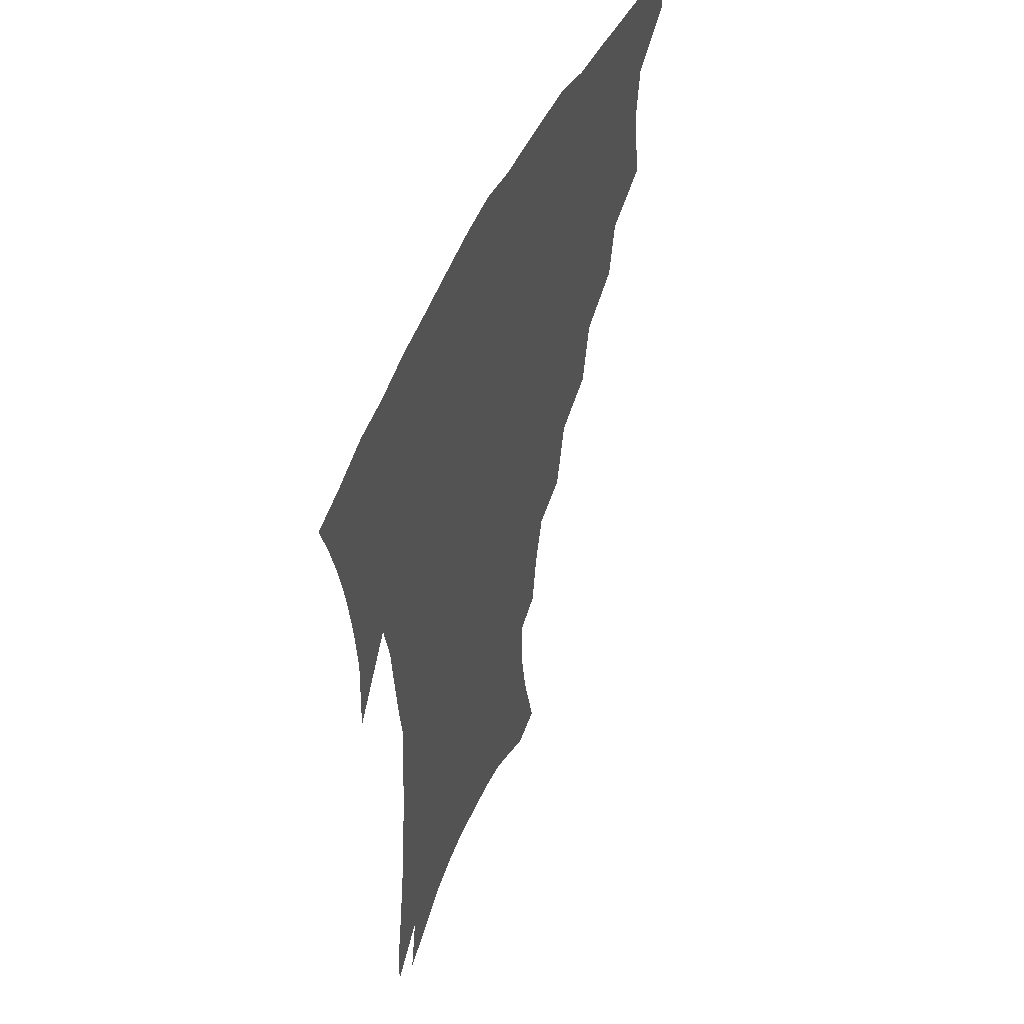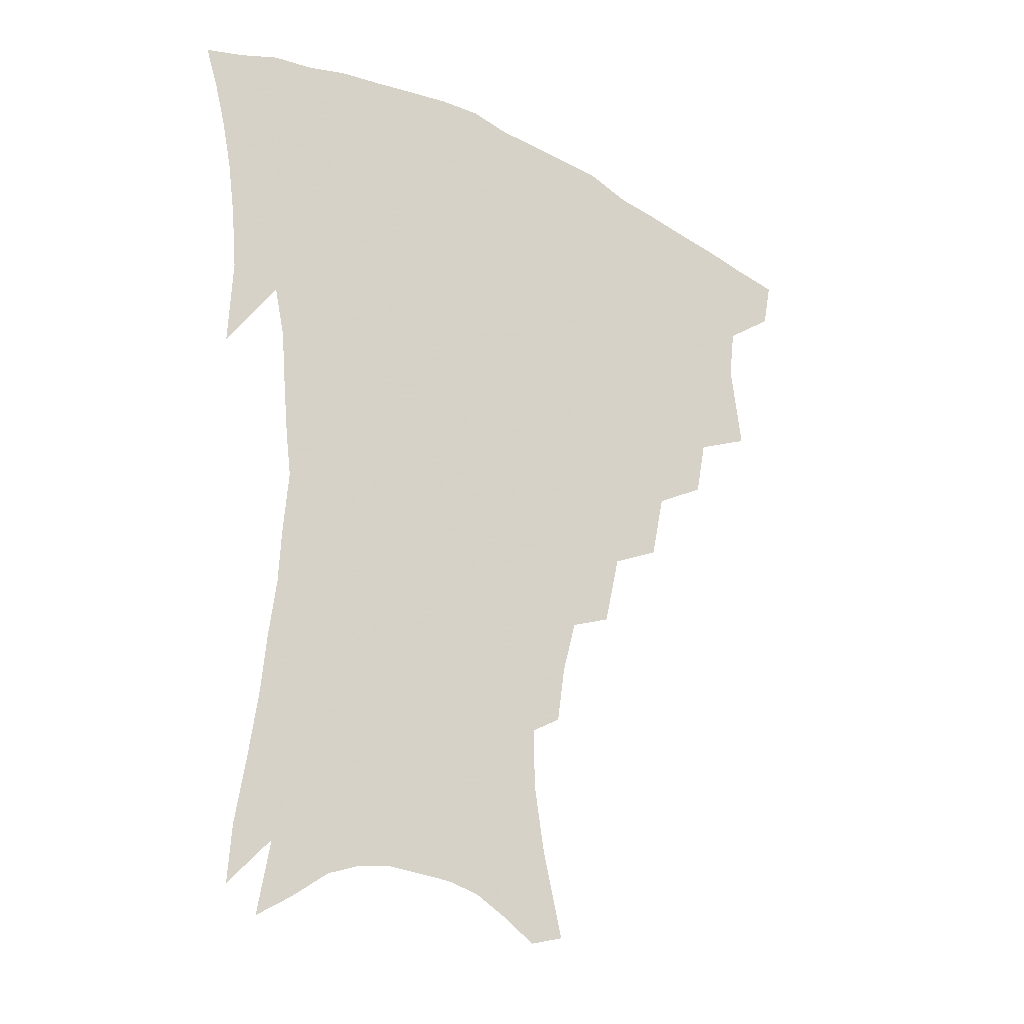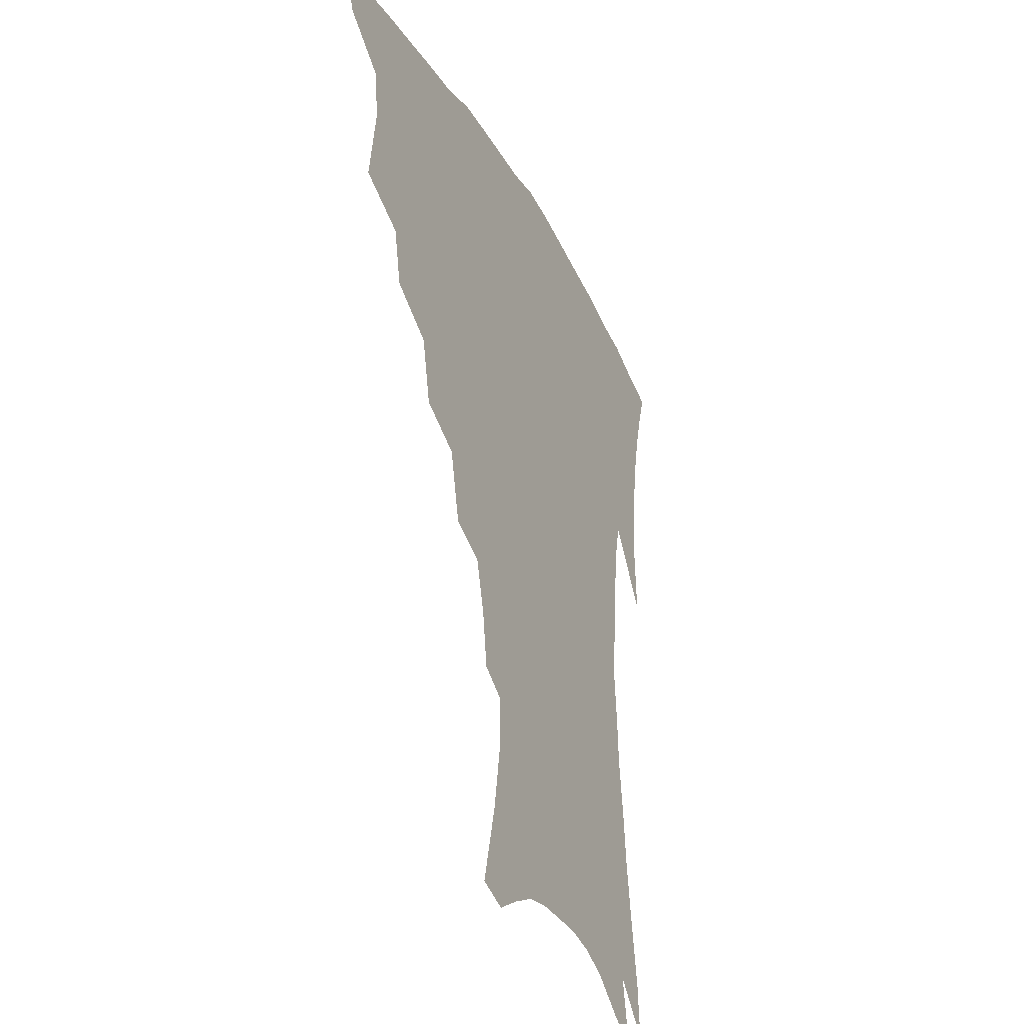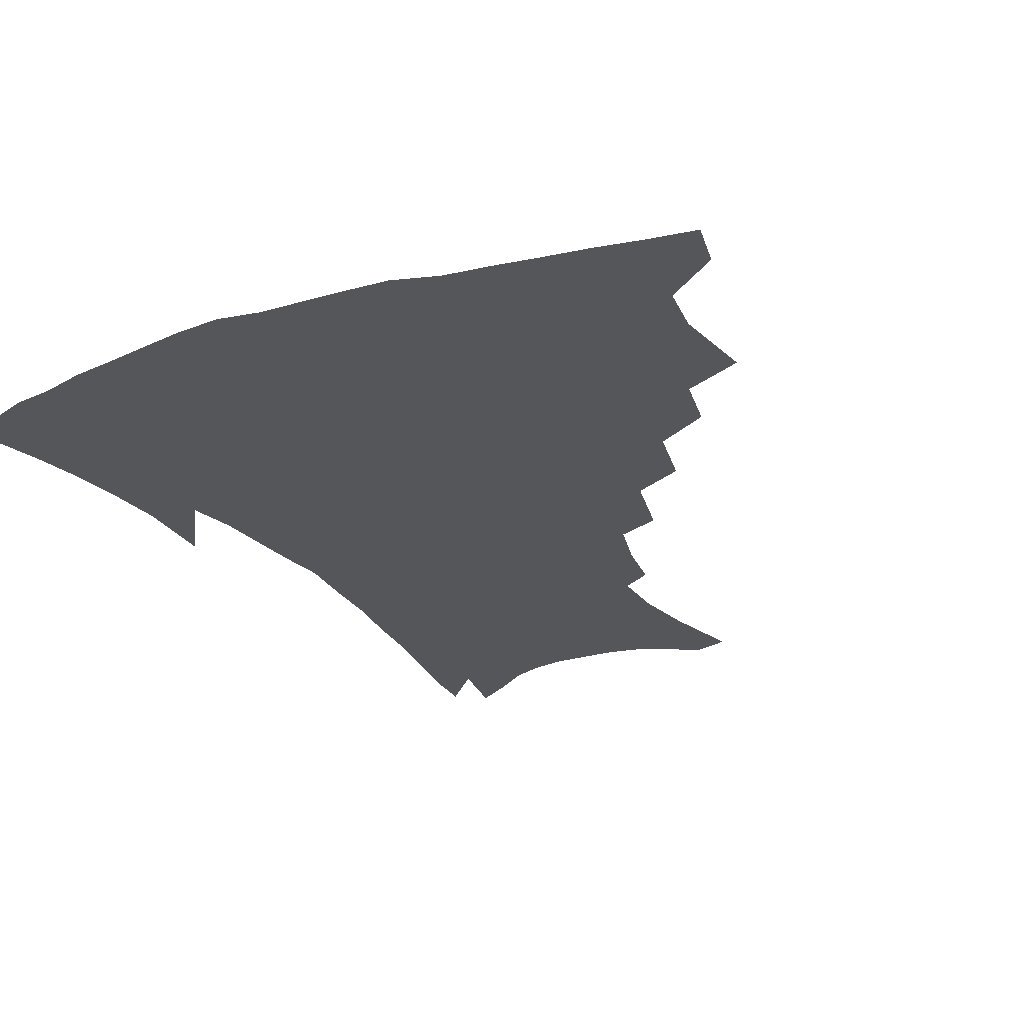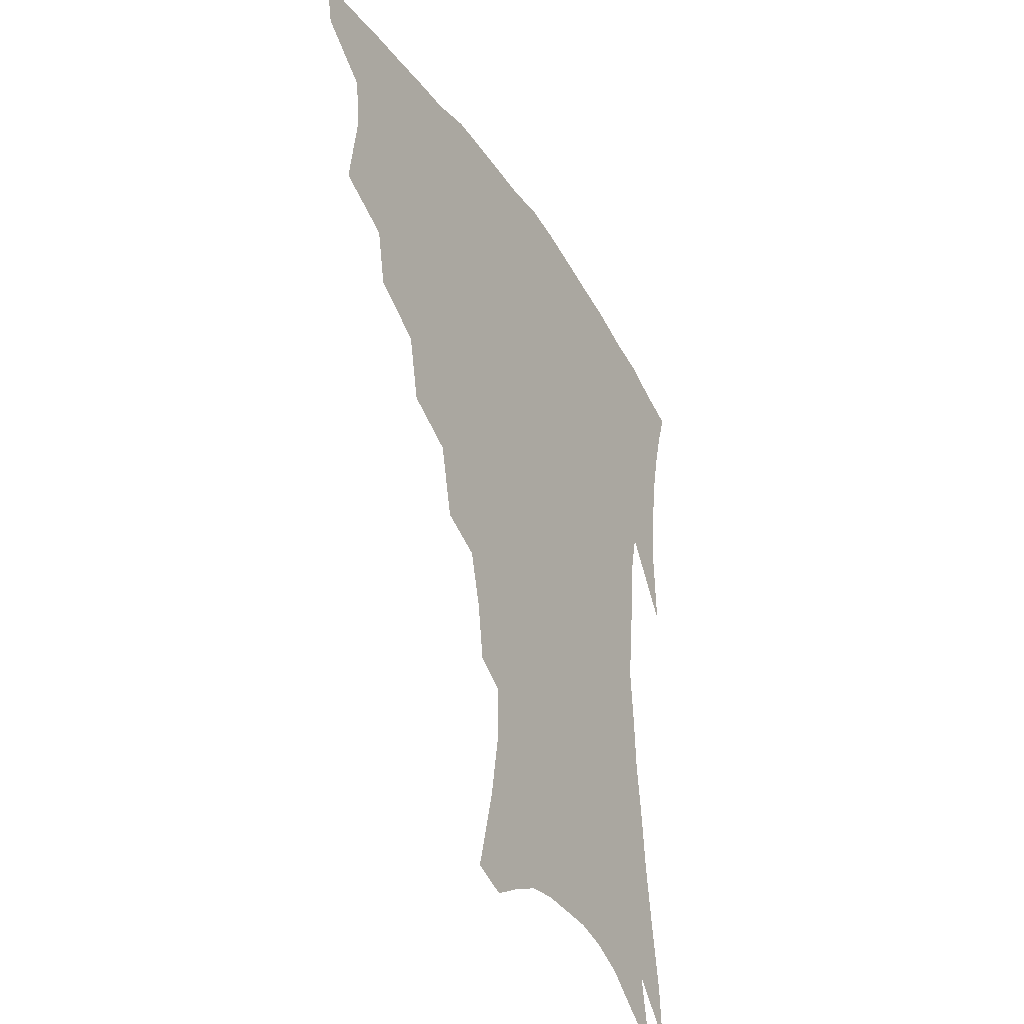
<metadata>
{"format":"obj","ext":"obj","renderer":"f3d","projection":"perspective","resolution":1024,"background":"white","views":[{"elev":50.1,"azim":113.2,"up":"+Y"},{"elev":-26.5,"azim":142.2,"up":"+Y"},{"elev":-33.9,"azim":-65.3,"up":"+Y"},{"elev":-25.4,"azim":-152.9,"up":"+Z"},{"elev":-37.4,"azim":-61.2,"up":"+Y"}]}
</metadata>
<code>
v 440.8 395.9 0
v 437.5 411.9 0
v 456.9 336.4 0
v 461 365.4 0
v 458.8 382.5 0
v 456.7 398.5 0
v 453.6 414.3 0
v 480.7 308.1 0
v 476.9 327.2 0
v 478.8 353.7 0
v 477.2 370.9 0
v 474.4 386.1 0
v 471.6 401.4 0
v 468.7 417.1 0
v 503.7 275.5 0
v 498.9 297.6 0
v 497.7 323.2 0
v 494.7 339.9 0
v 494.4 359.6 0
v 492.1 374.6 0
v 489.5 389 0
v 486.7 403.8 0
v 484.1 419.2 0
v 526.5 242.9 0
v 520.9 267 0
v 515.8 287.3 0
v 513.5 311.7 0
v 512.1 331.4 0
v 510.9 349 0
v 508.2 362.5 0
v 506.2 377.2 0
v 503.9 391.5 0
v 501.6 405.8 0
v 499 421.5 0
v 548.6 200.3 0
v 545.9 218.9 0
v 541 236.9 0
v 535.8 258.1 0
v 531.7 278.6 0
v 528 296.2 0
v 526.1 315.5 0
v 525.6 336.4 0
v 524.1 351.8 0
v 522.2 365.6 0
v 520.2 379.6 0
v 518.1 393.7 0
v 515.9 408.6 0
v 513.8 423.3 0
v 548.2 125.4 0
v 555.2 153.1 0
v 558.8 174.7 0
v 559 194 0
v 556.9 214.4 0
v 553.5 229.9 0
v 549.6 248.5 0
v 545.7 266 0
v 543.1 288.1 0
v 541.1 306.2 0
v 539.9 324.3 0
v 538.5 339.5 0
v 537.3 354 0
v 536.1 368 0
v 533.9 381.5 0
v 532.6 395.6 0
v 530.6 410.4 0
v 528.7 427.9 0
v 560.1 121.5 0
v 563.4 142 0
v 568 167.6 0
v 567.9 182.7 0
v 567.4 204 0
v 565.1 223.4 0
v 562.2 241.2 0
v 558.9 256.3 0
v 556.2 274.7 0
v 554.4 294.4 0
v 553 311.4 0
v 552.4 328.4 0
v 550.9 341.1 0
v 550.5 356.3 0
v 549.8 369.9 0
v 548.7 383.1 0
v 547.2 396.8 0
v 544.9 412.3 0
v 543.1 428.7 0
v 571.1 128 0
v 575.2 152.2 0
v 577.7 175.4 0
v 577.1 192.7 0
v 575.7 211.2 0
v 573.7 232 0
v 571.1 246.2 0
v 568.8 264.1 0
v 567.1 282.6 0
v 565.4 297.9 0
v 564.6 314.6 0
v 564.4 331.1 0
v 563.5 343.5 0
v 563.5 357.9 0
v 562.9 371 0
v 562.2 384 0
v 561.4 397.4 0
v 559.8 411.9 0
v 557.5 429.2 0
v 582.3 133.6 0
v 585.8 159.3 0
v 586.2 176.7 0
v 585.6 196.7 0
v 584.1 213 0
v 582.3 233.9 0
v 580.4 249.6 0
v 578.6 266.2 0
v 577.4 285.9 0
v 576.7 302.9 0
v 576.3 318 0
v 576 331.8 0
v 576 345.5 0
v 576.5 359.5 0
v 575.7 371.7 0
v 575.6 384.7 0
v 575.1 398 0
v 573.6 413 0
v 571.7 429.6 0
v 593.4 135.7 0
v 595.3 160.9 0
v 595.2 181 0
v 594.2 199.2 0
v 592.8 220.8 0
v 591.1 236.8 0
v 589.7 252.6 0
v 588.4 269.2 0
v 587.7 289.4 0
v 587.4 305.4 0
v 587.3 318.4 0
v 587.6 332.5 0
v 588.1 346.5 0
v 588.8 359.9 0
v 589.5 372.7 0
v 589.2 385.1 0
v 588.8 398 0
v 587.4 414.1 0
v 585.5 432 0
v 604.7 135.9 0
v 604.8 162.4 0
v 604.1 183.3 0
v 603 201.1 0
v 601.5 220.7 0
v 600 237.8 0
v 599.1 255.3 0
v 598.2 271.9 0
v 597.8 289.2 0
v 597.9 304.5 0
v 598.2 318.4 0
v 599 333.5 0
v 599.6 345.6 0
v 601.2 360.7 0
v 601.8 372.6 0
v 602.2 385.1 0
v 602.1 398.4 0
v 601.7 413 0
v 600 430.8 0
v 616.1 136.1 0
v 615.1 156.7 0
v 613.4 180.7 0
v 611.9 200.8 0
v 610.2 221 0
v 609.6 234.3 0
v 608.3 254.3 0
v 607.8 271.7 0
v 607.8 288.1 0
v 608.2 303.3 0
v 609 320.1 0
v 610 332.5 0
v 611.5 347.1 0
v 612.7 360.2 0
v 614.1 371.9 0
v 615.4 384.3 0
v 616.1 397.1 0
v 616.1 411.2 0
v 614.9 428.2 0
v 627.1 134 0
v 625 154.8 0
v 622.5 179.8 0
v 620.8 200 0
v 619.2 219.5 0
v 618.3 237.1 0
v 617.7 253.6 0
v 617.6 268.9 0
v 617.9 285 0
v 618.6 300.5 0
v 619.6 316.5 0
v 620.9 332.3 0
v 622.7 345.5 0
v 624.3 357.8 0
v 626.2 370.9 0
v 628 383.2 0
v 629.4 395.7 0
v 630.1 409.3 0
v 629.7 425.5 0
v 638.2 129.4 0
v 635.5 150.3 0
v 632.2 176.3 0
v 630.3 196.3 0
v 628.6 215.8 0
v 628.3 231 0
v 627 250.5 0
v 627.1 266 0
v 627.9 280.4 0
v 628.6 297.4 0
v 629.8 314.5 0
v 631.8 327.5 0
v 633.5 344.3 0
v 635.6 356.1 0
v 638 369.4 0
v 640.3 381.7 0
v 642.9 393.6 0
v 644.1 406.5 0
v 643.8 423.1 0
v 650.7 119.9 0
v 646.2 145.5 0
v 643.7 166.8 0
v 640.5 190.1 0
v 638.1 211 0
v 637.3 228.1 0
v 637 244 0
v 636.8 260.8 0
v 637.4 276.3 0
v 638.4 293.6 0
v 640.1 309.6 0
v 642.1 324.9 0
v 644.2 340.3 0
v 646.7 354.7 0
v 649.5 366.8 0
v 652 379 0
v 654.8 391.7 0
v 657.2 403.8 0
v 658.4 418.9 0
v 662.7 112 0
v 658.5 135.8 0
v 655.3 158.1 0
v 652.8 178.5 0
v 649.7 200.3 0
v 648.3 218.3 0
v 647.3 235.9 0
v 646.8 253.3 0
v 646.8 271.2 0
v 648.7 285.1 0
v 650.4 301.9 0
v 652.4 319.5 0
v 654.5 336.6 0
v 657.7 349.5 0
v 660.7 365 0
v 663.9 377.3 0
v 666.9 389.2 0
v 669.7 401.5 0
v 671.9 416.8 0
v 673.2 119.6 0
v 672 137.8 0
v 668.3 160.3 0
v 665.3 181.3 0
v 663.5 199.5 0
v 660.9 219.8 0
v 660 237 0
v 658.3 258.1 0
v 660.1 271.9 0
v 661.8 288.8 0
v 663.5 308.4 0
v 667.1 324.3 0
v 668.2 346 0
v 671.6 360.1 0
v 675.3 372.9 0
v 678.7 386 0
v 682.2 398.2 0
v 685.9 411.4 0
v 684.6 298.6 0
v 683.3 327.3 0
v 685.1 346.9 0
v 687.6 364.8 0
v 690.9 380.7 0
v 694.7 394.4 0
v 698.9 407.3 0
f 5 6 1
f 1 6 2
f 6 7 2
f 9 10 3
f 3 10 4
f 10 11 4
f 4 11 5
f 11 12 5
f 5 12 6
f 12 13 6
f 6 13 7
f 13 14 7
f 16 17 8
f 8 17 9
f 17 18 9
f 9 18 10
f 18 19 10
f 10 19 11
f 19 20 11
f 11 20 12
f 20 21 12
f 12 21 13
f 21 22 13
f 13 22 14
f 22 23 14
f 25 26 15
f 15 26 16
f 26 27 16
f 16 27 17
f 27 28 17
f 17 28 18
f 28 29 18
f 18 29 19
f 29 30 19
f 19 30 20
f 30 31 20
f 20 31 21
f 31 32 21
f 21 32 22
f 32 33 22
f 22 33 23
f 33 34 23
f 37 38 24
f 24 38 25
f 38 39 25
f 25 39 26
f 39 40 26
f 26 40 27
f 40 41 27
f 27 41 28
f 41 42 28
f 28 42 29
f 42 43 29
f 29 43 30
f 43 44 30
f 30 44 31
f 44 45 31
f 31 45 32
f 45 46 32
f 32 46 33
f 46 47 33
f 33 47 34
f 47 48 34
f 52 53 35
f 35 53 36
f 53 54 36
f 36 54 37
f 54 55 37
f 37 55 38
f 55 56 38
f 38 56 39
f 56 57 39
f 39 57 40
f 57 58 40
f 40 58 41
f 58 59 41
f 41 59 42
f 59 60 42
f 42 60 43
f 60 61 43
f 43 61 44
f 61 62 44
f 44 62 45
f 62 63 45
f 45 63 46
f 63 64 46
f 46 64 47
f 64 65 47
f 47 65 48
f 65 66 48
f 67 68 49
f 49 68 50
f 68 69 50
f 50 69 51
f 69 70 51
f 51 70 52
f 70 71 52
f 52 71 53
f 71 72 53
f 53 72 54
f 72 73 54
f 54 73 55
f 73 74 55
f 55 74 56
f 74 75 56
f 56 75 57
f 75 76 57
f 57 76 58
f 76 77 58
f 58 77 59
f 77 78 59
f 59 78 60
f 78 79 60
f 60 79 61
f 79 80 61
f 61 80 62
f 80 81 62
f 62 81 63
f 81 82 63
f 63 82 64
f 82 83 64
f 64 83 65
f 83 84 65
f 65 84 66
f 84 85 66
f 67 86 68
f 86 87 68
f 68 87 69
f 87 88 69
f 69 88 70
f 88 89 70
f 70 89 71
f 89 90 71
f 71 90 72
f 90 91 72
f 72 91 73
f 91 92 73
f 73 92 74
f 92 93 74
f 74 93 75
f 93 94 75
f 75 94 76
f 94 95 76
f 76 95 77
f 95 96 77
f 77 96 78
f 96 97 78
f 78 97 79
f 97 98 79
f 79 98 80
f 98 99 80
f 80 99 81
f 99 100 81
f 81 100 82
f 100 101 82
f 82 101 83
f 101 102 83
f 83 102 84
f 102 103 84
f 84 103 85
f 103 104 85
f 86 105 87
f 105 106 87
f 87 106 88
f 106 107 88
f 88 107 89
f 107 108 89
f 89 108 90
f 108 109 90
f 90 109 91
f 109 110 91
f 91 110 92
f 110 111 92
f 92 111 93
f 111 112 93
f 93 112 94
f 112 113 94
f 94 113 95
f 113 114 95
f 95 114 96
f 114 115 96
f 96 115 97
f 115 116 97
f 97 116 98
f 116 117 98
f 98 117 99
f 117 118 99
f 99 118 100
f 118 119 100
f 100 119 101
f 119 120 101
f 101 120 102
f 120 121 102
f 102 121 103
f 121 122 103
f 103 122 104
f 122 123 104
f 105 124 106
f 124 125 106
f 106 125 107
f 125 126 107
f 107 126 108
f 126 127 108
f 108 127 109
f 127 128 109
f 109 128 110
f 128 129 110
f 110 129 111
f 129 130 111
f 111 130 112
f 130 131 112
f 112 131 113
f 131 132 113
f 113 132 114
f 132 133 114
f 114 133 115
f 133 134 115
f 115 134 116
f 134 135 116
f 116 135 117
f 135 136 117
f 117 136 118
f 136 137 118
f 118 137 119
f 137 138 119
f 119 138 120
f 138 139 120
f 120 139 121
f 139 140 121
f 121 140 122
f 140 141 122
f 122 141 123
f 141 142 123
f 124 143 125
f 143 144 125
f 125 144 126
f 144 145 126
f 126 145 127
f 145 146 127
f 127 146 128
f 146 147 128
f 128 147 129
f 147 148 129
f 129 148 130
f 148 149 130
f 130 149 131
f 149 150 131
f 131 150 132
f 150 151 132
f 132 151 133
f 151 152 133
f 133 152 134
f 152 153 134
f 134 153 135
f 153 154 135
f 135 154 136
f 154 155 136
f 136 155 137
f 155 156 137
f 137 156 138
f 156 157 138
f 138 157 139
f 157 158 139
f 139 158 140
f 158 159 140
f 140 159 141
f 159 160 141
f 141 160 142
f 160 161 142
f 143 162 144
f 162 163 144
f 144 163 145
f 163 164 145
f 145 164 146
f 164 165 146
f 146 165 147
f 165 166 147
f 147 166 148
f 166 167 148
f 148 167 149
f 167 168 149
f 149 168 150
f 168 169 150
f 150 169 151
f 169 170 151
f 151 170 152
f 170 171 152
f 152 171 153
f 171 172 153
f 153 172 154
f 172 173 154
f 154 173 155
f 173 174 155
f 155 174 156
f 174 175 156
f 156 175 157
f 175 176 157
f 157 176 158
f 176 177 158
f 158 177 159
f 177 178 159
f 159 178 160
f 178 179 160
f 160 179 161
f 179 180 161
f 162 181 163
f 181 182 163
f 163 182 164
f 182 183 164
f 164 183 165
f 183 184 165
f 165 184 166
f 184 185 166
f 166 185 167
f 185 186 167
f 167 186 168
f 186 187 168
f 168 187 169
f 187 188 169
f 169 188 170
f 188 189 170
f 170 189 171
f 189 190 171
f 171 190 172
f 190 191 172
f 172 191 173
f 191 192 173
f 173 192 174
f 192 193 174
f 174 193 175
f 193 194 175
f 175 194 176
f 194 195 176
f 176 195 177
f 195 196 177
f 177 196 178
f 196 197 178
f 178 197 179
f 197 198 179
f 179 198 180
f 198 199 180
f 181 200 182
f 200 201 182
f 182 201 183
f 201 202 183
f 183 202 184
f 202 203 184
f 184 203 185
f 203 204 185
f 185 204 186
f 204 205 186
f 186 205 187
f 205 206 187
f 187 206 188
f 206 207 188
f 188 207 189
f 207 208 189
f 189 208 190
f 208 209 190
f 190 209 191
f 209 210 191
f 191 210 192
f 210 211 192
f 192 211 193
f 211 212 193
f 193 212 194
f 212 213 194
f 194 213 195
f 213 214 195
f 195 214 196
f 214 215 196
f 196 215 197
f 215 216 197
f 197 216 198
f 216 217 198
f 198 217 199
f 217 218 199
f 200 219 201
f 219 220 201
f 201 220 202
f 220 221 202
f 202 221 203
f 221 222 203
f 203 222 204
f 222 223 204
f 204 223 205
f 223 224 205
f 205 224 206
f 224 225 206
f 206 225 207
f 225 226 207
f 207 226 208
f 226 227 208
f 208 227 209
f 227 228 209
f 209 228 210
f 228 229 210
f 210 229 211
f 229 230 211
f 211 230 212
f 230 231 212
f 212 231 213
f 231 232 213
f 213 232 214
f 232 233 214
f 214 233 215
f 233 234 215
f 215 234 216
f 234 235 216
f 216 235 217
f 235 236 217
f 217 236 218
f 236 237 218
f 219 238 220
f 238 239 220
f 220 239 221
f 239 240 221
f 221 240 222
f 240 241 222
f 222 241 223
f 241 242 223
f 223 242 224
f 242 243 224
f 224 243 225
f 243 244 225
f 225 244 226
f 244 245 226
f 226 245 227
f 245 246 227
f 227 246 228
f 246 247 228
f 228 247 229
f 247 248 229
f 229 248 230
f 248 249 230
f 230 249 231
f 249 250 231
f 231 250 232
f 250 251 232
f 232 251 233
f 251 252 233
f 233 252 234
f 252 253 234
f 234 253 235
f 253 254 235
f 235 254 236
f 254 255 236
f 236 255 237
f 255 256 237
f 239 257 240
f 257 258 240
f 240 258 241
f 258 259 241
f 241 259 242
f 259 260 242
f 242 260 243
f 260 261 243
f 243 261 244
f 261 262 244
f 244 262 245
f 262 263 245
f 245 263 246
f 263 264 246
f 246 264 247
f 264 265 247
f 247 265 248
f 265 266 248
f 248 266 249
f 266 267 249
f 249 267 250
f 267 268 250
f 250 268 251
f 268 269 251
f 251 269 252
f 269 270 252
f 252 270 253
f 270 271 253
f 253 271 254
f 271 272 254
f 254 272 255
f 272 273 255
f 255 273 256
f 273 274 256
f 268 275 269
f 275 276 269
f 269 276 270
f 276 277 270
f 270 277 271
f 277 278 271
f 271 278 272
f 278 279 272
f 272 279 273
f 279 280 273
f 273 280 274
f 280 281 274

</code>
